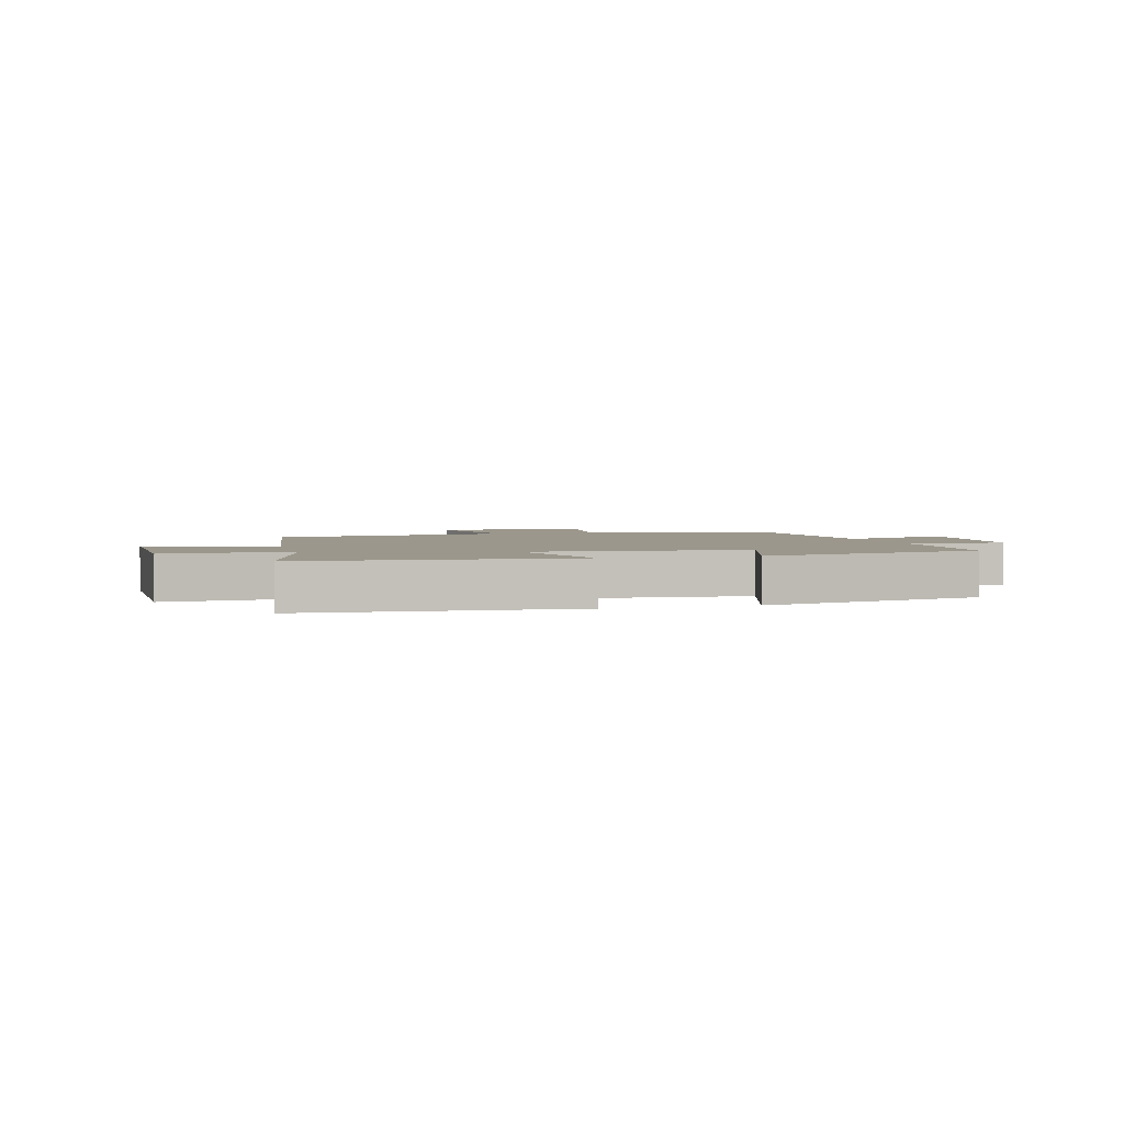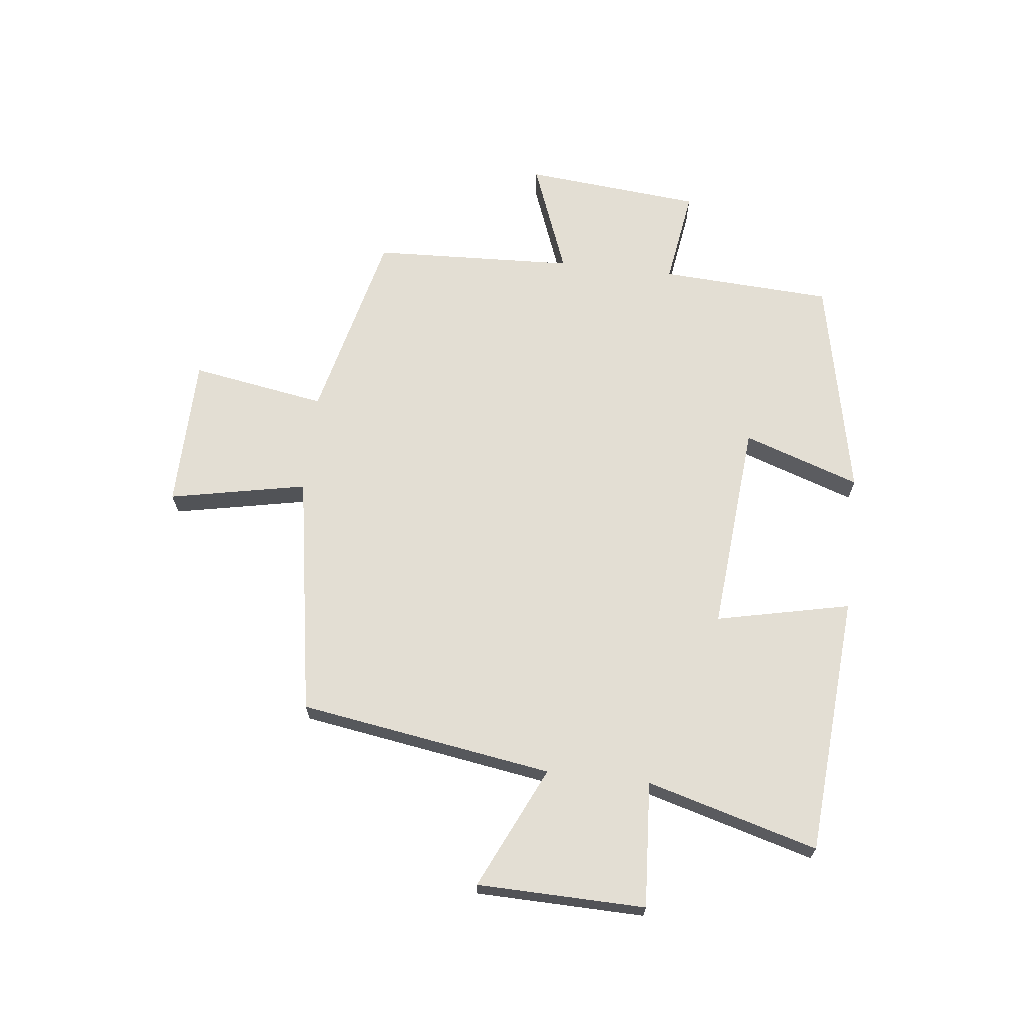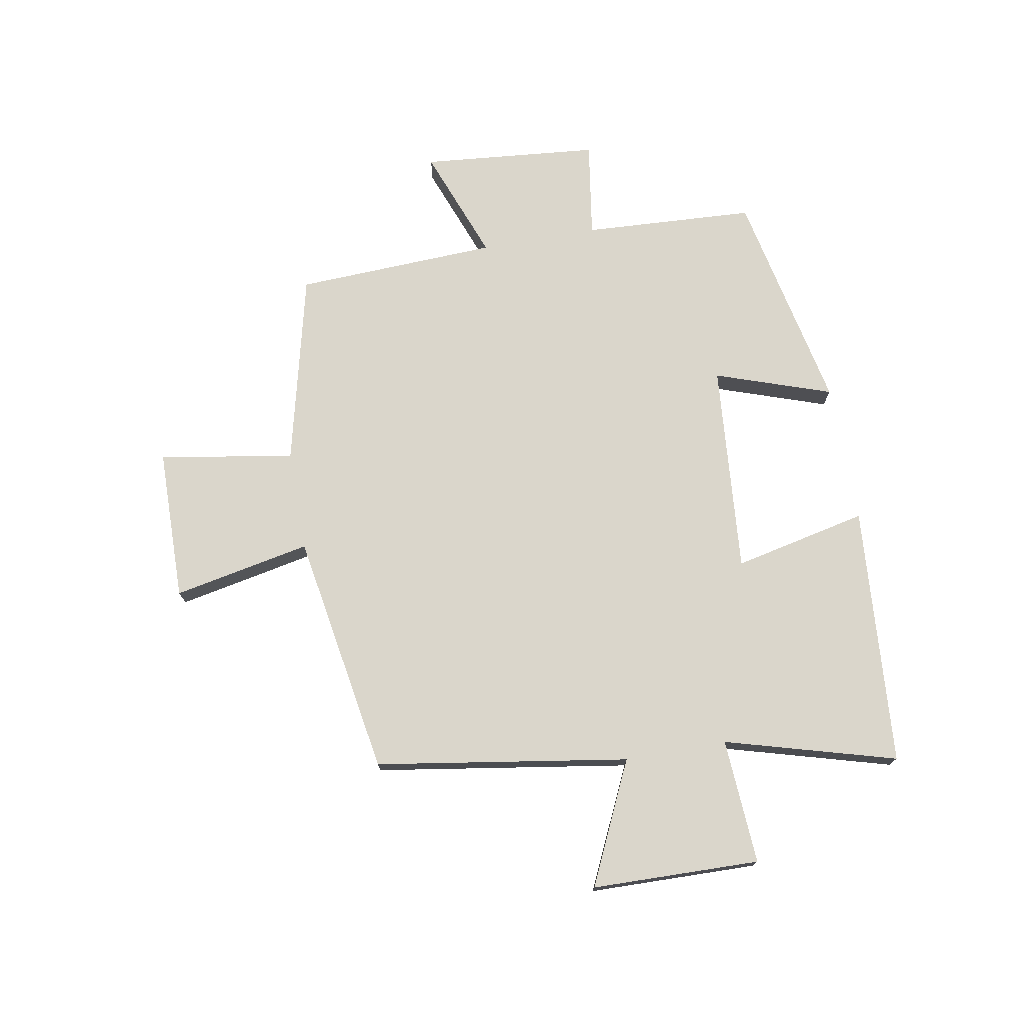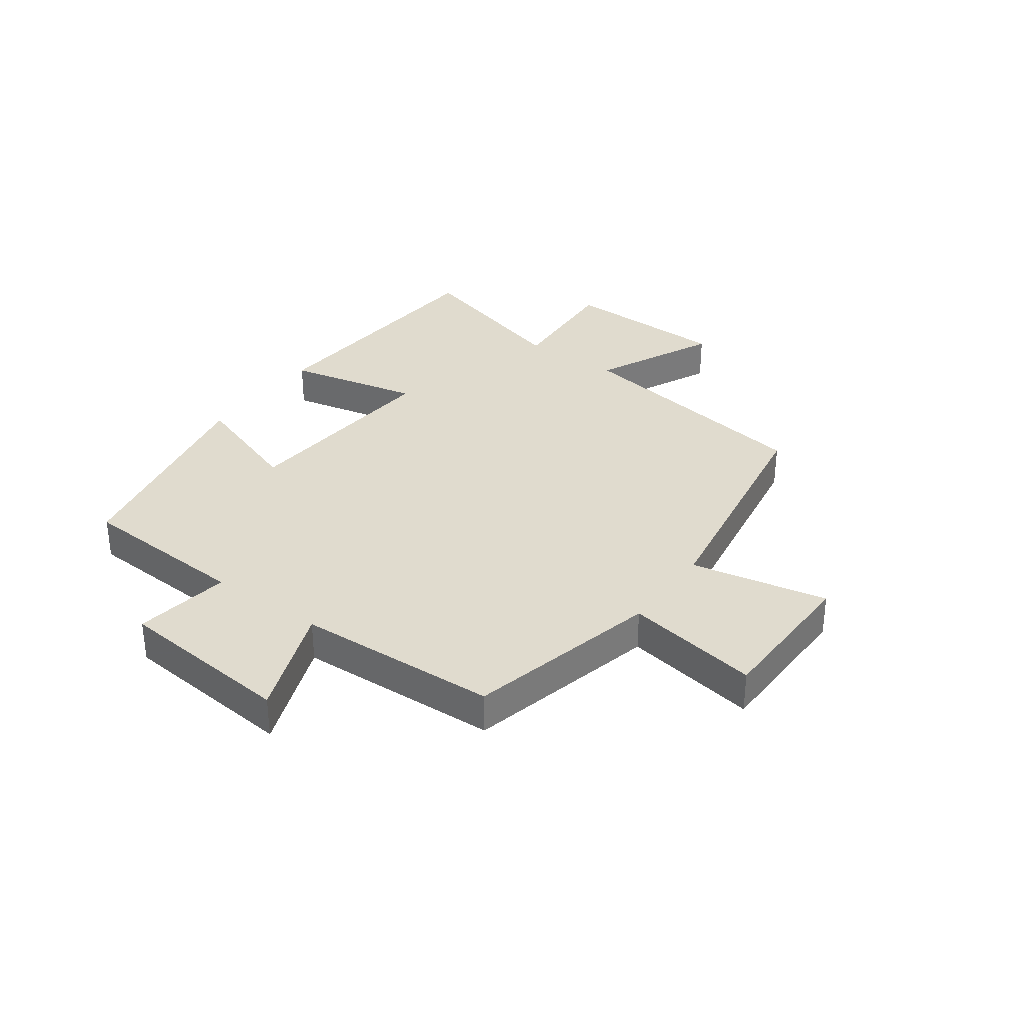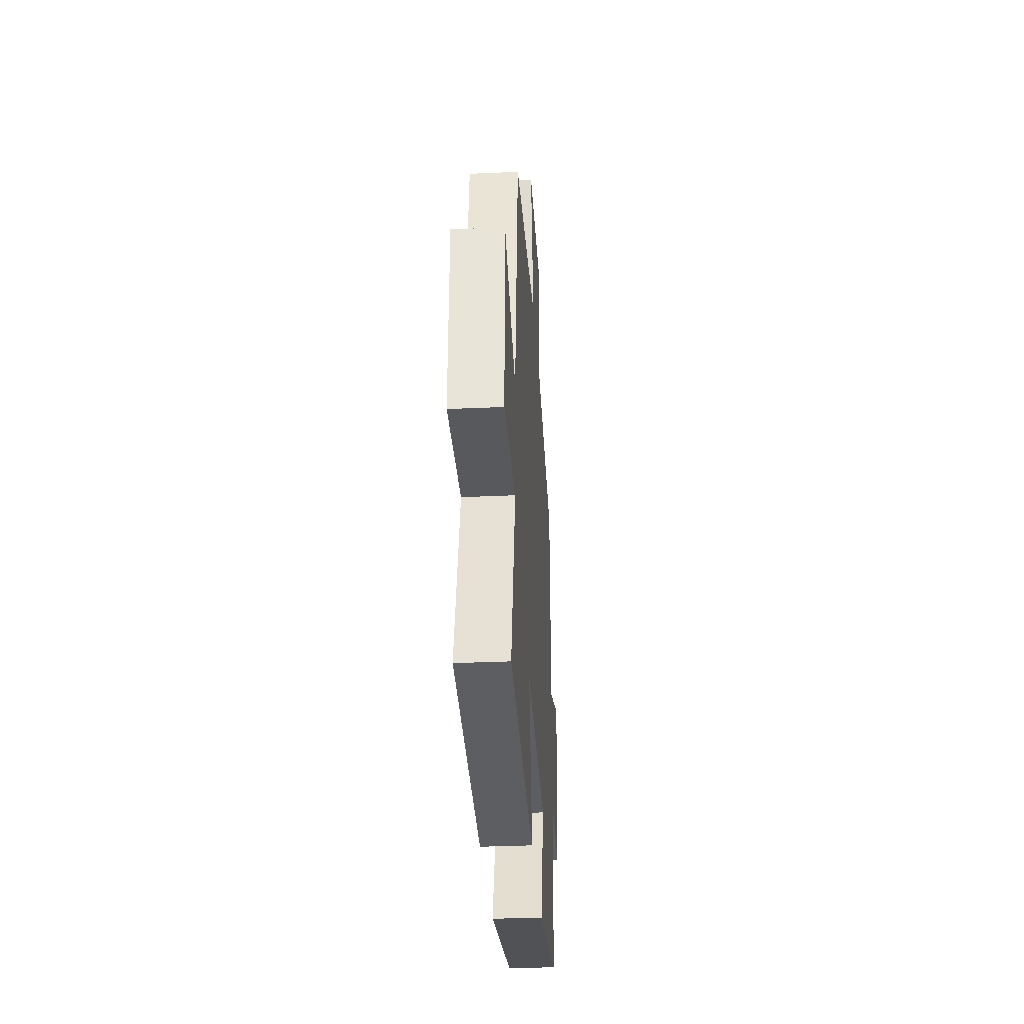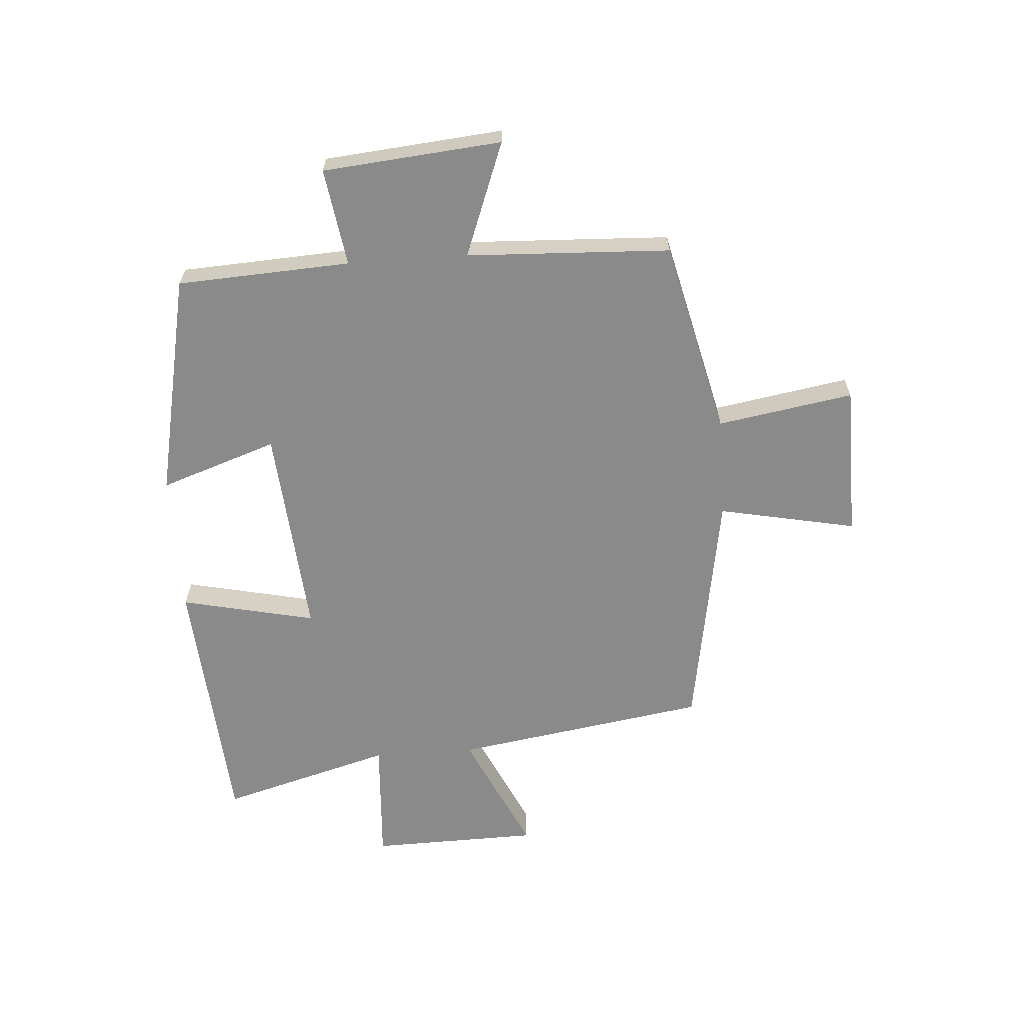
<metadata>
{"format":"obj","ext":"obj","renderer":"f3d","projection":"perspective","resolution":1024,"background":"white","views":[{"elev":2.7,"azim":163.8,"up":"+Y"},{"elev":67.2,"azim":96.5,"up":"+Y"},{"elev":74.1,"azim":79.9,"up":"+Y"},{"elev":33.6,"azim":-54.1,"up":"+Y"},{"elev":-33.0,"azim":93.6,"up":"+Z"},{"elev":-63.5,"azim":-86.0,"up":"+Y"}]}
</metadata>
<code>
v 0.432 0.07 0.431
v 0.5 0.07 0
v 0.708 0.07 0.097
v 0.714 0.07 -0.189
v 0.5 0.07 -0.176
v 0.582 0.07 -0.467
v 0.138 0.07 -0.5
v 0.188 0.07 -0.272
v -0.172 0.07 -0.302
v -0.104 0.07 -0.5
v -0.484 0.07 -0.421
v -0.5 0.07 -0.128
v -0.665 0.07 -0.153
v -0.693 0.07 0.149
v -0.5 0.07 0.076
v -0.485 0.07 0.421
v -0.156 0.07 0.5
v -0.195 0.07 0.73
v 0.065 0.07 0.734
v 0.018 0.07 0.5
v 0.432 0 0.431
v 0.5 0 0
v 0.708 0 0.097
v 0.714 0 -0.189
v 0.5 0 -0.176
v 0.582 0 -0.467
v 0.138 0 -0.5
v 0.188 0 -0.272
v -0.172 0 -0.302
v -0.104 0 -0.5
v -0.484 0 -0.421
v -0.5 0 -0.128
v -0.665 0 -0.153
v -0.693 0 0.149
v -0.5 0 0.076
v -0.485 0 0.421
v -0.156 0 0.5
v -0.195 0 0.73
v 0.065 0 0.734
v 0.018 0 0.5
f 17 18 19 20
f 20 1 2
f 17 20 2
f 16 17 2
f 15 16 2
f 12 13 14 15
f 11 12 15
f 10 11 15
f 9 10 15
f 8 9 15 2
f 5 6 7 8
f 5 8 2 3
f 3 4 5
f 40 39 38 37
f 22 21 40
f 22 40 37
f 22 37 36
f 22 36 35
f 35 34 33 32
f 35 32 31
f 35 31 30
f 35 30 29
f 22 35 29 28
f 28 27 26 25
f 23 22 28 25
f 25 24 23
f 1 21 22 2
f 2 22 23 3
f 3 23 24 4
f 4 24 25 5
f 5 25 26 6
f 6 26 27 7
f 7 27 28 8
f 8 28 29 9
f 9 29 30 10
f 10 30 31 11
f 11 31 32 12
f 12 32 33 13
f 13 33 34 14
f 14 34 35 15
f 15 35 36 16
f 16 36 37 17
f 17 37 38 18
f 18 38 39 19
f 19 39 40 20
f 20 40 21 1

</code>
